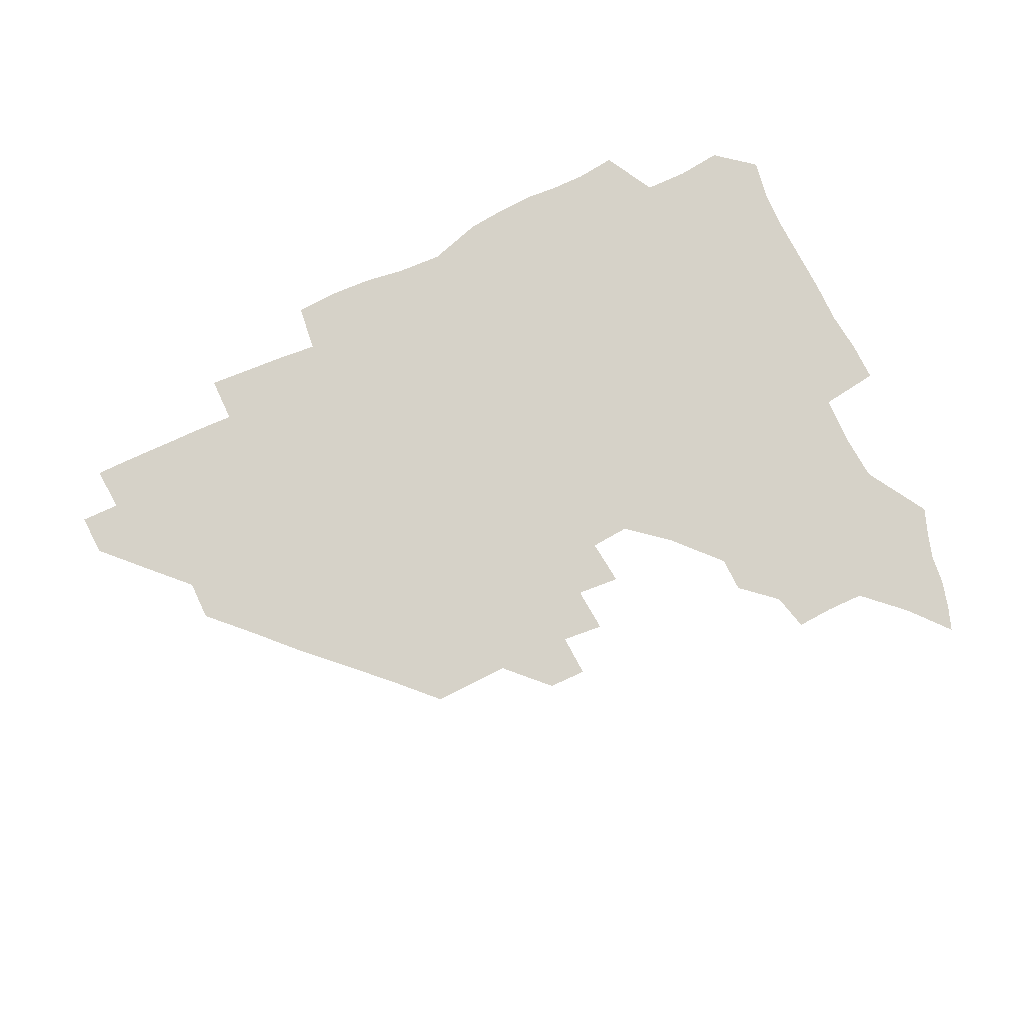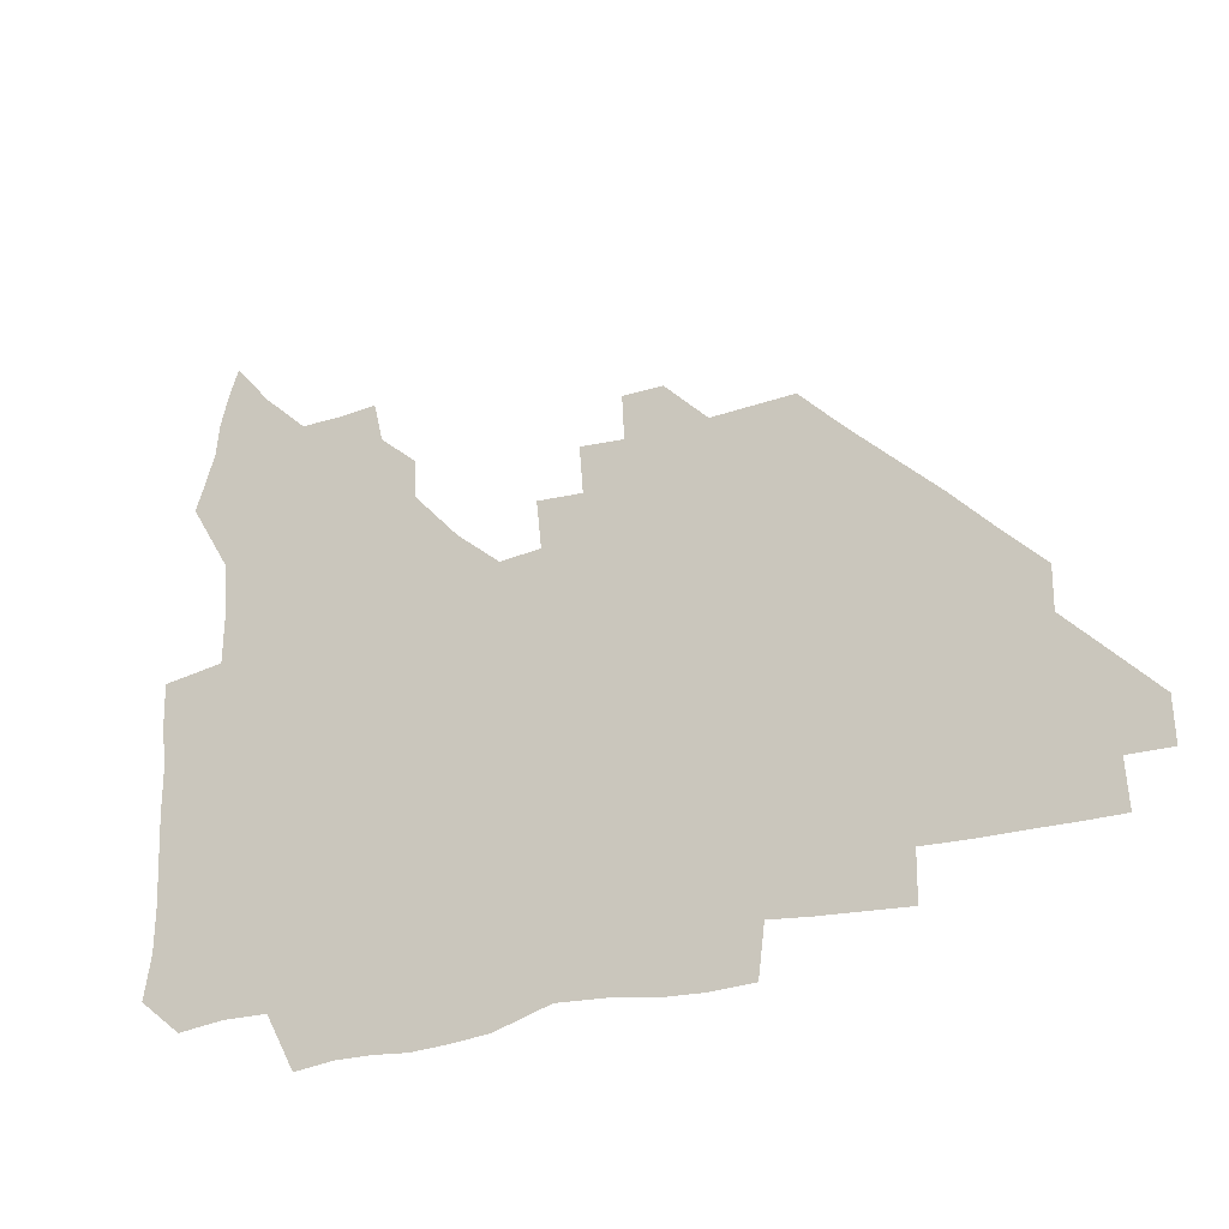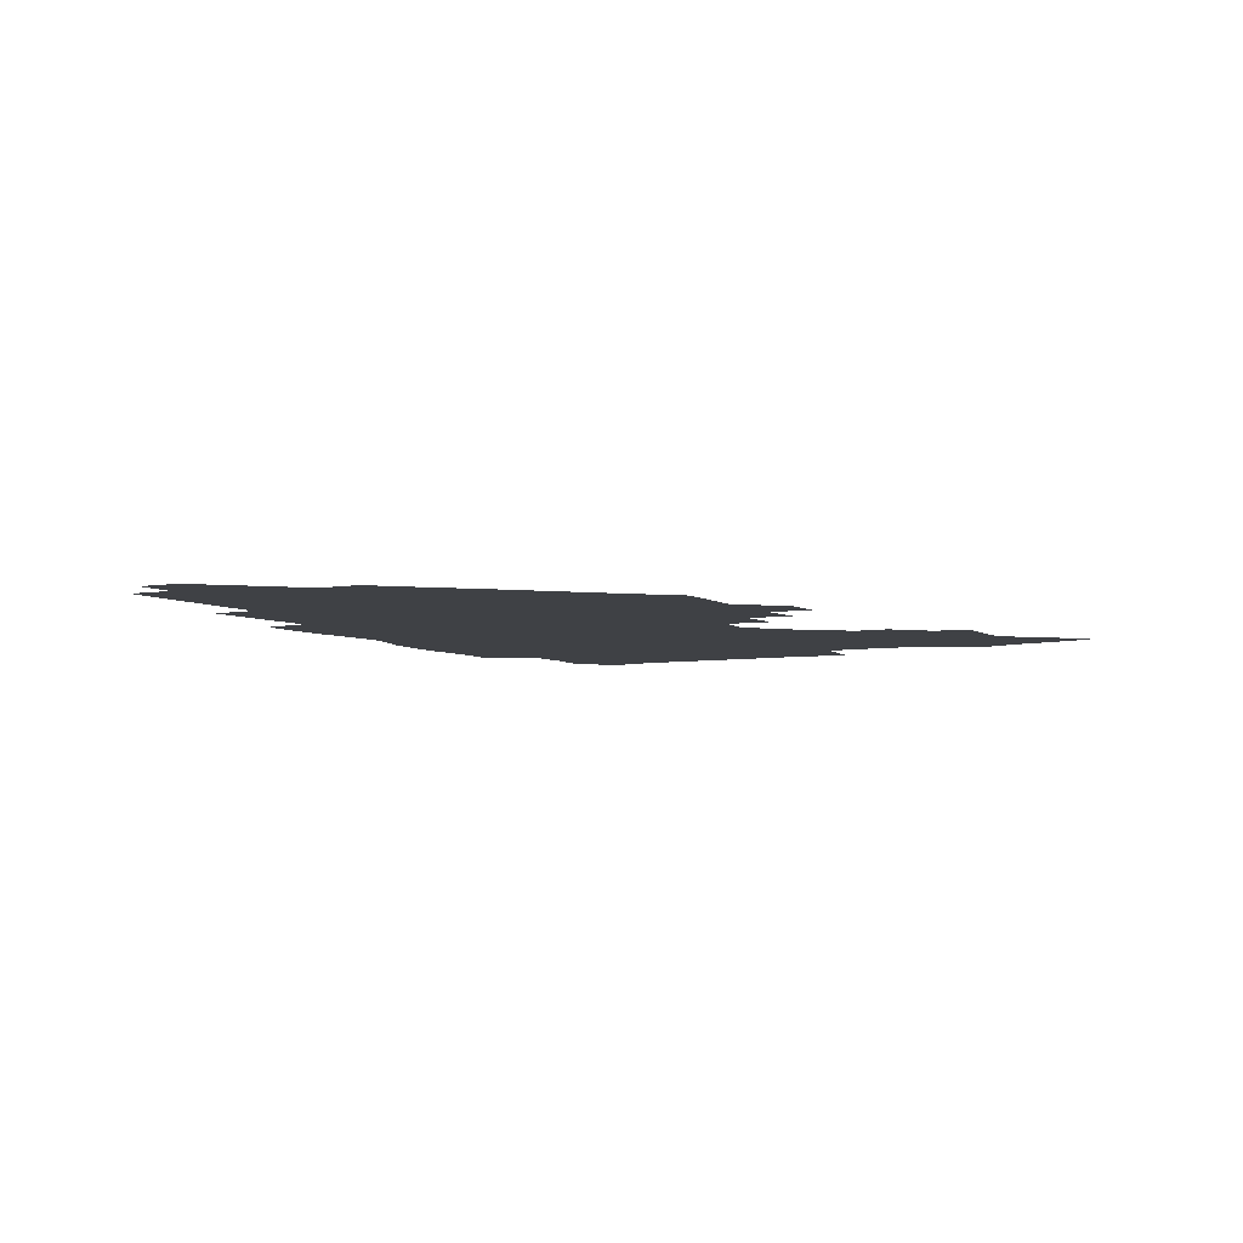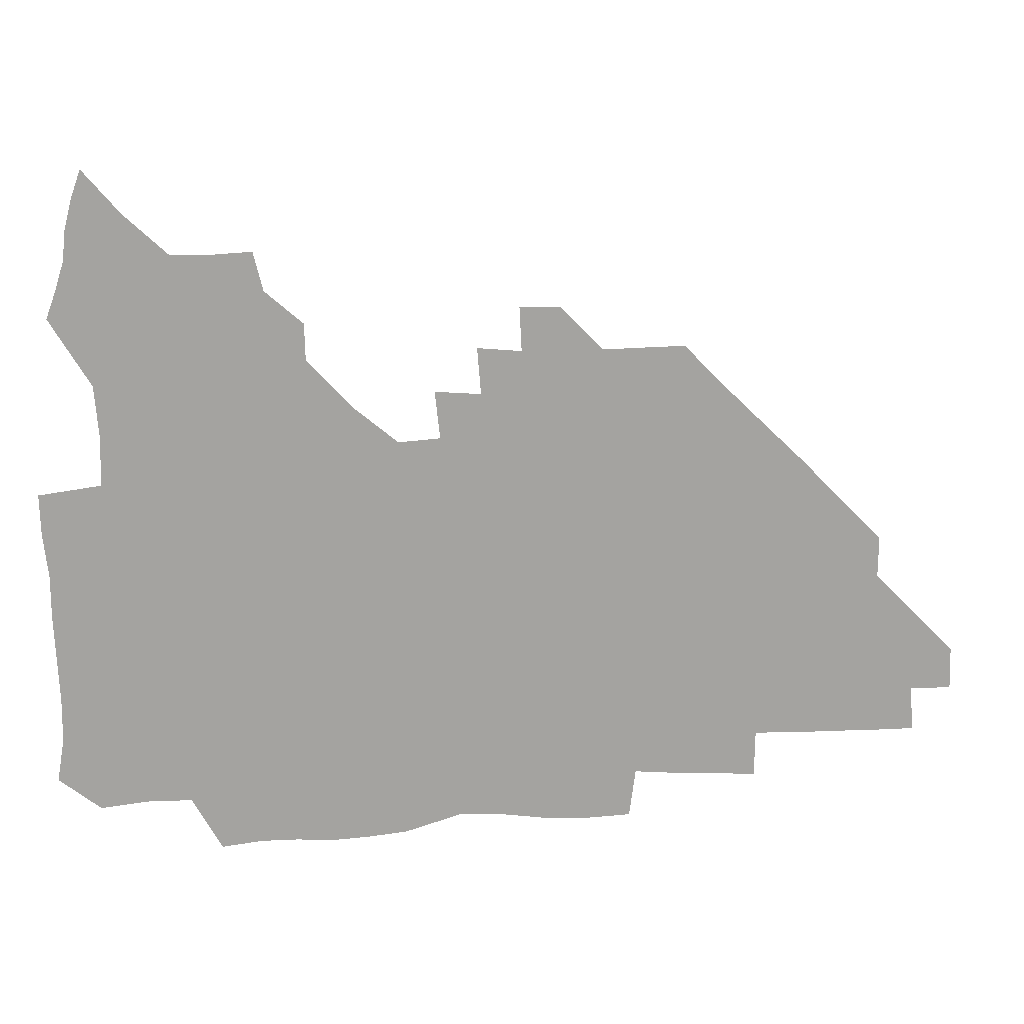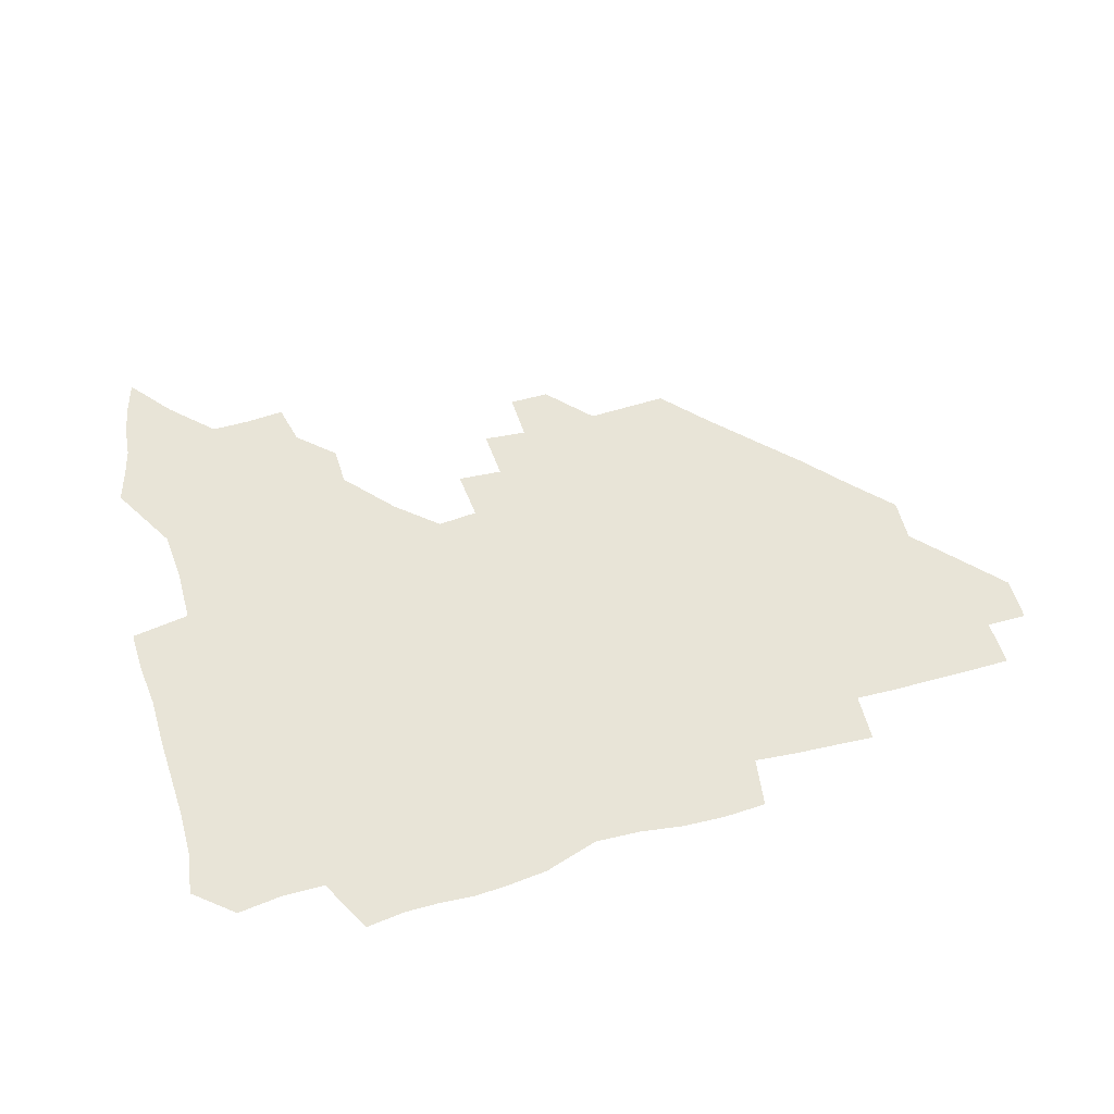
<metadata>
{"format":"obj","ext":"obj","renderer":"f3d","projection":"perspective","resolution":1024,"background":"white","views":[{"elev":78.3,"azim":154.5,"up":"+Z"},{"elev":-25.7,"azim":28.1,"up":"+Y"},{"elev":-5.7,"azim":119.3,"up":"+Z"},{"elev":17.5,"azim":-7.0,"up":"+Y"},{"elev":61.3,"azim":-16.3,"up":"+Z"}]}
</metadata>
<code>
v 265 190.1 0
v 267.7 205.7 0
v 267.9 221.1 0
v 267.2 236.7 0
v 266.6 252.7 0
v 266.5 269 0
v 264.8 284.5 0
v 264.5 299.2 0
v 280 178 0
v 284 194.5 0
v 285.7 209.8 0
v 286.8 225.1 0
v 286.5 240 0
v 286 255 0
v 287.4 270.7 0
v 287.3 286 0
v 286.6 302 0
v 287 320 0
v 285.6 338.1 0
v 271.2 362.2 0
v 274.8 372.2 0
v 278 382.3 0
v 279.2 393.2 0
v 281.8 403.6 0
v 285.4 413.5 0
v 296.6 179.8 0
v 300.3 196.1 0
v 302.6 212.1 0
v 303.2 226.8 0
v 302.7 241.2 0
v 303.1 256.1 0
v 305.2 271.5 0
v 305.2 286 0
v 304.1 300.8 0
v 304.2 315.8 0
v 305.7 330.5 0
v 304.7 346.3 0
v 300.4 362.4 0
v 295.8 377.2 0
v 297.3 387.9 0
v 298.4 398.2 0
v 312.9 179.4 0
v 315.8 196.9 0
v 317 212.2 0
v 317.4 226.9 0
v 317.8 241.6 0
v 318.3 256.3 0
v 320.3 271.6 0
v 320.6 286 0
v 320.1 300.3 0
v 320.6 314.5 0
v 320.5 328.7 0
v 319.3 343.7 0
v 319.1 357.4 0
v 317.1 371 0
v 313.9 383.6 0
v 323.6 159.8 0
v 329 181.8 0
v 330.8 197.5 0
v 331.5 212.3 0
v 331.4 226.5 0
v 332.3 241.5 0
v 332.9 256.1 0
v 335.6 271.7 0
v 336.1 285.9 0
v 335.6 300 0
v 335.1 314.2 0
v 334.4 328.4 0
v 333.1 343.3 0
v 333.7 356.3 0
v 332.5 369.5 0
v 328.3 383.4 0
v 338.3 161.3 0
v 343.1 181.4 0
v 345.7 197.9 0
v 346.1 212.3 0
v 346.9 227.1 0
v 346.9 241.4 0
v 348.7 256.6 0
v 350.7 271.6 0
v 351.5 285.7 0
v 350.8 299.7 0
v 348.9 314.5 0
v 347.8 329 0
v 346.8 343.6 0
v 346.5 357 0
v 345.7 370.2 0
v 342.3 384.1 0
v 351.7 161.1 0
v 357.8 182 0
v 360.5 198.2 0
v 361.8 213.1 0
v 362.2 227.4 0
v 363.4 242.4 0
v 364.1 257 0
v 365.5 271.6 0
v 365.8 285.6 0
v 365.7 299.3 0
v 364.2 313.4 0
v 361.9 328.5 0
v 359.6 345.2 0
v 359.2 358.3 0
v 364.3 160.1 0
v 372.6 183 0
v 375.9 199 0
v 377.8 213.9 0
v 377.9 228.1 0
v 379.7 243.2 0
v 380.2 257.6 0
v 380.3 271.7 0
v 380 285.6 0
v 379.6 299.3 0
v 378 313.4 0
v 376.1 327.2 0
v 377.6 160.7 0
v 387.3 183.5 0
v 392.1 200.3 0
v 393.2 214.4 0
v 394 228.9 0
v 394.4 243.3 0
v 394.2 257.4 0
v 394.2 271.6 0
v 394 285.7 0
v 393.1 300 0
v 391.6 314.2 0
v 392.1 162 0
v 403.5 184.8 0
v 407.2 200.4 0
v 408.1 214.5 0
v 408.7 228.8 0
v 408.4 242.8 0
v 408.6 257.2 0
v 408.3 271.4 0
v 408.8 285.7 0
v 407.6 300.6 0
v 406.6 315.2 0
v 404.7 332.4 0
v 412.5 167.9 0
v 419.6 185.3 0
v 421.6 199.6 0
v 422.5 213.9 0
v 423.4 228.5 0
v 423 242.6 0
v 423.3 257.2 0
v 423.1 271.6 0
v 422.7 286.3 0
v 422.3 300.9 0
v 421.5 316 0
v 421.3 331 0
v 419.9 347.8 0
v 429.6 166.9 0
v 434.7 184.4 0
v 436.2 198.9 0
v 437.1 213.4 0
v 437.6 228 0
v 437.7 242.5 0
v 437.8 257 0
v 437.6 271.6 0
v 437.4 286.2 0
v 437.5 300.7 0
v 436.9 315.6 0
v 436.2 331.1 0
v 435.8 346.3 0
v 435 362.1 0
v 445.6 164.5 0
v 449.6 183.2 0
v 451 198.1 0
v 452.1 213.3 0
v 452.3 227.7 0
v 452.2 242.1 0
v 452.3 256.8 0
v 452.4 271.5 0
v 452 286.2 0
v 452 300.8 0
v 451.6 315.8 0
v 451.2 330.8 0
v 450.6 345.8 0
v 449.5 361.8 0
v 461.7 163.7 0
v 464.5 182.1 0
v 465.9 197.8 0
v 466.7 212.7 0
v 467 227.4 0
v 467.1 242 0
v 467.1 256.6 0
v 467.4 271.3 0
v 467.2 286 0
v 466.8 301 0
v 466.4 315.8 0
v 466 330.5 0
v 465 346 0
v 477.3 164.3 0
v 479.5 181.9 0
v 480.8 197.3 0
v 481.3 212 0
v 481.8 227.1 0
v 482 241.9 0
v 481.9 256.6 0
v 481.9 271.3 0
v 481.9 285.9 0
v 481.4 301.5 0
v 481.1 316 0
v 480.7 330.8 0
v 479.9 346.3 0
v 494.7 180.5 0
v 495.7 197 0
v 496.1 211.7 0
v 496.6 227 0
v 496.9 241.9 0
v 496.8 256.6 0
v 496.7 271.3 0
v 496.6 286 0
v 496.1 301.5 0
v 495.8 316.1 0
v 495.4 330.8 0
v 494.6 346.5 0
v 510.1 179.5 0
v 510.5 196.3 0
v 511 211.7 0
v 511.3 226.9 0
v 511.5 241.8 0
v 511.5 256.5 0
v 511.6 271.2 0
v 511.3 286 0
v 510.8 301.2 0
v 510.5 316.1 0
v 509.9 330.8 0
v 525.2 178.4 0
v 525.4 195.4 0
v 525.9 211.1 0
v 526 226.7 0
v 526.1 241.7 0
v 526.1 256.5 0
v 526 271.2 0
v 525.8 286.1 0
v 525.5 301 0
v 525 316.2 0
v 540.8 194.8 0
v 540.8 211.1 0
v 540.7 226.7 0
v 540.8 241.6 0
v 540.8 256.3 0
v 540.5 271.3 0
v 540.3 286.1 0
v 540.1 301.6 0
v 556.2 194.5 0
v 555.6 211.2 0
v 555.4 226.5 0
v 555.6 241.4 0
v 555.3 256.5 0
v 555.1 271.3 0
v 554.9 286.3 0
v 571.5 194.2 0
v 570.7 210.7 0
v 570.2 226.3 0
v 570.1 241.4 0
v 569.7 256.4 0
v 569.8 271.3 0
v 586.3 194.1 0
v 585.3 210.5 0
v 585.2 225.9 0
v 584.3 241.5 0
v 600.3 210.2 0
v 599.8 225.7 0
f 9 10 1
f 1 10 2
f 10 11 2
f 2 11 3
f 11 12 3
f 3 12 4
f 12 13 4
f 4 13 5
f 13 14 5
f 5 14 6
f 14 15 6
f 6 15 7
f 15 16 7
f 7 16 8
f 16 17 8
f 9 26 10
f 26 27 10
f 10 27 11
f 27 28 11
f 11 28 12
f 28 29 12
f 12 29 13
f 29 30 13
f 13 30 14
f 30 31 14
f 14 31 15
f 31 32 15
f 15 32 16
f 32 33 16
f 16 33 17
f 33 34 17
f 17 34 18
f 34 35 18
f 18 35 19
f 35 36 19
f 19 36 20
f 36 37 20
f 20 37 21
f 37 38 21
f 21 38 22
f 38 39 22
f 22 39 23
f 39 40 23
f 23 40 24
f 40 41 24
f 24 41 25
f 26 42 27
f 42 43 27
f 27 43 28
f 43 44 28
f 28 44 29
f 44 45 29
f 29 45 30
f 45 46 30
f 30 46 31
f 46 47 31
f 31 47 32
f 47 48 32
f 32 48 33
f 48 49 33
f 33 49 34
f 49 50 34
f 34 50 35
f 50 51 35
f 35 51 36
f 51 52 36
f 36 52 37
f 52 53 37
f 37 53 38
f 53 54 38
f 38 54 39
f 54 55 39
f 39 55 40
f 55 56 40
f 40 56 41
f 57 58 42
f 42 58 43
f 58 59 43
f 43 59 44
f 59 60 44
f 44 60 45
f 60 61 45
f 45 61 46
f 61 62 46
f 46 62 47
f 62 63 47
f 47 63 48
f 63 64 48
f 48 64 49
f 64 65 49
f 49 65 50
f 65 66 50
f 50 66 51
f 66 67 51
f 51 67 52
f 67 68 52
f 52 68 53
f 68 69 53
f 53 69 54
f 69 70 54
f 54 70 55
f 70 71 55
f 55 71 56
f 71 72 56
f 57 73 58
f 73 74 58
f 58 74 59
f 74 75 59
f 59 75 60
f 75 76 60
f 60 76 61
f 76 77 61
f 61 77 62
f 77 78 62
f 62 78 63
f 78 79 63
f 63 79 64
f 79 80 64
f 64 80 65
f 80 81 65
f 65 81 66
f 81 82 66
f 66 82 67
f 82 83 67
f 67 83 68
f 83 84 68
f 68 84 69
f 84 85 69
f 69 85 70
f 85 86 70
f 70 86 71
f 86 87 71
f 71 87 72
f 87 88 72
f 73 89 74
f 89 90 74
f 74 90 75
f 90 91 75
f 75 91 76
f 91 92 76
f 76 92 77
f 92 93 77
f 77 93 78
f 93 94 78
f 78 94 79
f 94 95 79
f 79 95 80
f 95 96 80
f 80 96 81
f 96 97 81
f 81 97 82
f 97 98 82
f 82 98 83
f 98 99 83
f 83 99 84
f 99 100 84
f 84 100 85
f 100 101 85
f 85 101 86
f 101 102 86
f 86 102 87
f 89 103 90
f 103 104 90
f 90 104 91
f 104 105 91
f 91 105 92
f 105 106 92
f 92 106 93
f 106 107 93
f 93 107 94
f 107 108 94
f 94 108 95
f 108 109 95
f 95 109 96
f 109 110 96
f 96 110 97
f 110 111 97
f 97 111 98
f 111 112 98
f 98 112 99
f 112 113 99
f 99 113 100
f 113 114 100
f 100 114 101
f 103 115 104
f 115 116 104
f 104 116 105
f 116 117 105
f 105 117 106
f 117 118 106
f 106 118 107
f 118 119 107
f 107 119 108
f 119 120 108
f 108 120 109
f 120 121 109
f 109 121 110
f 121 122 110
f 110 122 111
f 122 123 111
f 111 123 112
f 123 124 112
f 112 124 113
f 124 125 113
f 113 125 114
f 115 126 116
f 126 127 116
f 116 127 117
f 127 128 117
f 117 128 118
f 128 129 118
f 118 129 119
f 129 130 119
f 119 130 120
f 130 131 120
f 120 131 121
f 131 132 121
f 121 132 122
f 132 133 122
f 122 133 123
f 133 134 123
f 123 134 124
f 134 135 124
f 124 135 125
f 135 136 125
f 126 138 127
f 138 139 127
f 127 139 128
f 139 140 128
f 128 140 129
f 140 141 129
f 129 141 130
f 141 142 130
f 130 142 131
f 142 143 131
f 131 143 132
f 143 144 132
f 132 144 133
f 144 145 133
f 133 145 134
f 145 146 134
f 134 146 135
f 146 147 135
f 135 147 136
f 147 148 136
f 136 148 137
f 148 149 137
f 138 151 139
f 151 152 139
f 139 152 140
f 152 153 140
f 140 153 141
f 153 154 141
f 141 154 142
f 154 155 142
f 142 155 143
f 155 156 143
f 143 156 144
f 156 157 144
f 144 157 145
f 157 158 145
f 145 158 146
f 158 159 146
f 146 159 147
f 159 160 147
f 147 160 148
f 160 161 148
f 148 161 149
f 161 162 149
f 149 162 150
f 162 163 150
f 151 165 152
f 165 166 152
f 152 166 153
f 166 167 153
f 153 167 154
f 167 168 154
f 154 168 155
f 168 169 155
f 155 169 156
f 169 170 156
f 156 170 157
f 170 171 157
f 157 171 158
f 171 172 158
f 158 172 159
f 172 173 159
f 159 173 160
f 173 174 160
f 160 174 161
f 174 175 161
f 161 175 162
f 175 176 162
f 162 176 163
f 176 177 163
f 163 177 164
f 177 178 164
f 165 179 166
f 179 180 166
f 166 180 167
f 180 181 167
f 167 181 168
f 181 182 168
f 168 182 169
f 182 183 169
f 169 183 170
f 183 184 170
f 170 184 171
f 184 185 171
f 171 185 172
f 185 186 172
f 172 186 173
f 186 187 173
f 173 187 174
f 187 188 174
f 174 188 175
f 188 189 175
f 175 189 176
f 189 190 176
f 176 190 177
f 190 191 177
f 177 191 178
f 179 192 180
f 192 193 180
f 180 193 181
f 193 194 181
f 181 194 182
f 194 195 182
f 182 195 183
f 195 196 183
f 183 196 184
f 196 197 184
f 184 197 185
f 197 198 185
f 185 198 186
f 198 199 186
f 186 199 187
f 199 200 187
f 187 200 188
f 200 201 188
f 188 201 189
f 201 202 189
f 189 202 190
f 202 203 190
f 190 203 191
f 203 204 191
f 193 205 194
f 205 206 194
f 194 206 195
f 206 207 195
f 195 207 196
f 207 208 196
f 196 208 197
f 208 209 197
f 197 209 198
f 209 210 198
f 198 210 199
f 210 211 199
f 199 211 200
f 211 212 200
f 200 212 201
f 212 213 201
f 201 213 202
f 213 214 202
f 202 214 203
f 214 215 203
f 203 215 204
f 215 216 204
f 205 217 206
f 217 218 206
f 206 218 207
f 218 219 207
f 207 219 208
f 219 220 208
f 208 220 209
f 220 221 209
f 209 221 210
f 221 222 210
f 210 222 211
f 222 223 211
f 211 223 212
f 223 224 212
f 212 224 213
f 224 225 213
f 213 225 214
f 225 226 214
f 214 226 215
f 226 227 215
f 215 227 216
f 217 228 218
f 228 229 218
f 218 229 219
f 229 230 219
f 219 230 220
f 230 231 220
f 220 231 221
f 231 232 221
f 221 232 222
f 232 233 222
f 222 233 223
f 233 234 223
f 223 234 224
f 234 235 224
f 224 235 225
f 235 236 225
f 225 236 226
f 236 237 226
f 226 237 227
f 229 238 230
f 238 239 230
f 230 239 231
f 239 240 231
f 231 240 232
f 240 241 232
f 232 241 233
f 241 242 233
f 233 242 234
f 242 243 234
f 234 243 235
f 243 244 235
f 235 244 236
f 244 245 236
f 236 245 237
f 238 246 239
f 246 247 239
f 239 247 240
f 247 248 240
f 240 248 241
f 248 249 241
f 241 249 242
f 249 250 242
f 242 250 243
f 250 251 243
f 243 251 244
f 251 252 244
f 244 252 245
f 246 253 247
f 253 254 247
f 247 254 248
f 254 255 248
f 248 255 249
f 255 256 249
f 249 256 250
f 256 257 250
f 250 257 251
f 257 258 251
f 251 258 252
f 253 259 254
f 259 260 254
f 254 260 255
f 260 261 255
f 255 261 256
f 261 262 256
f 256 262 257
f 260 263 261
f 263 264 261
f 261 264 262

</code>
